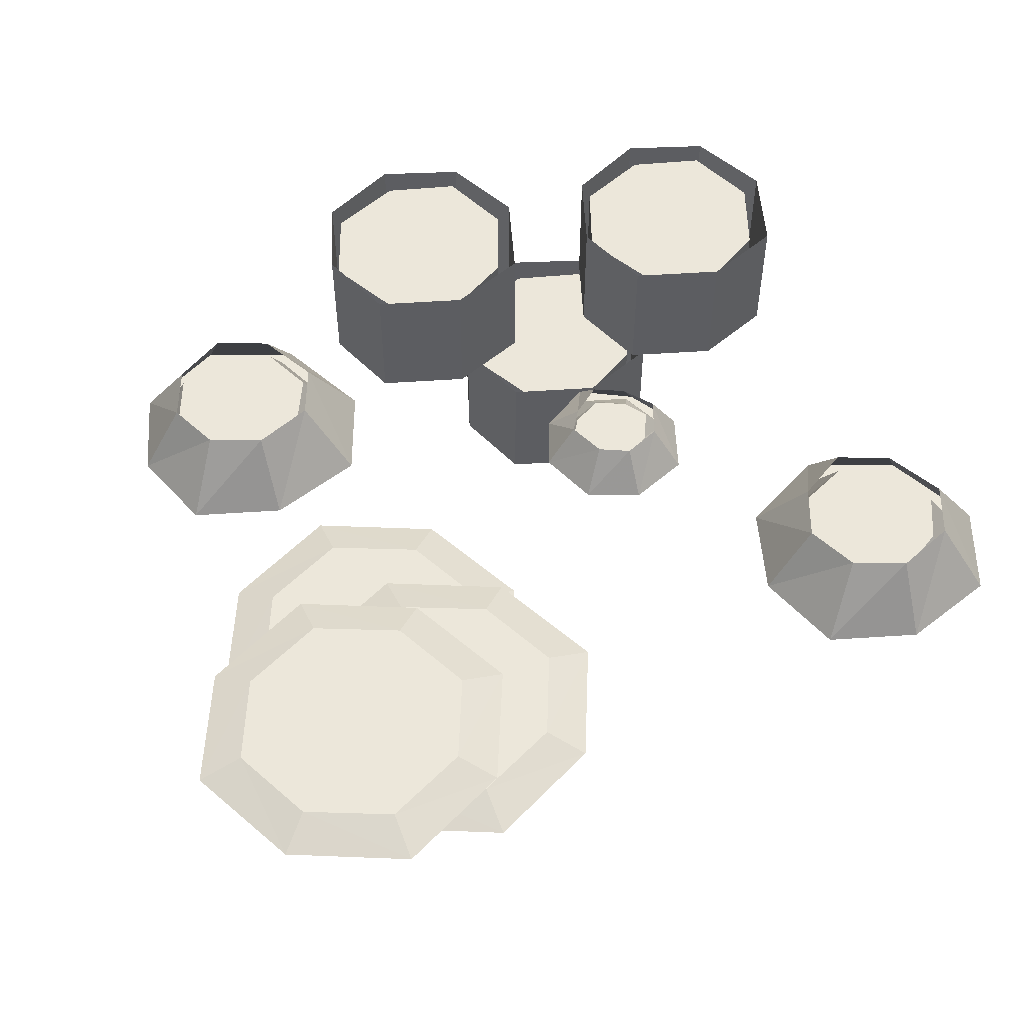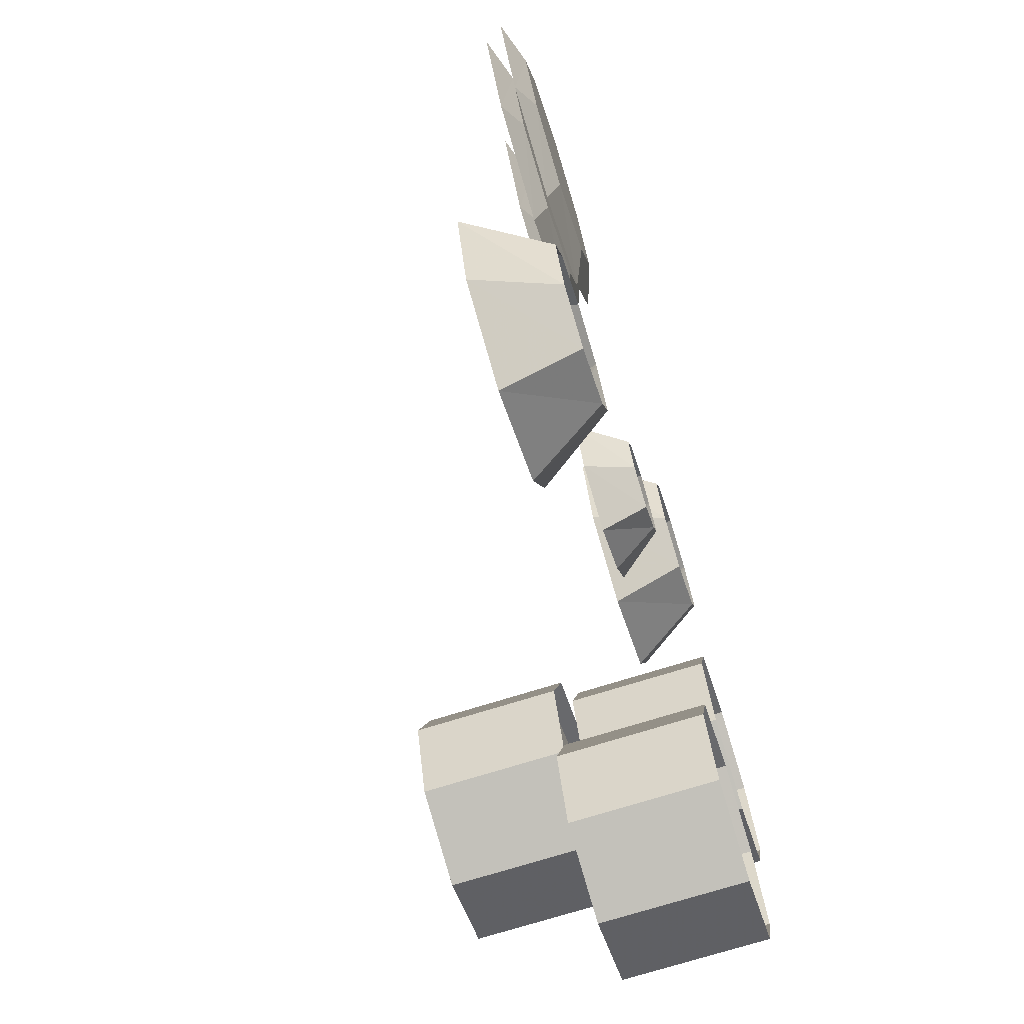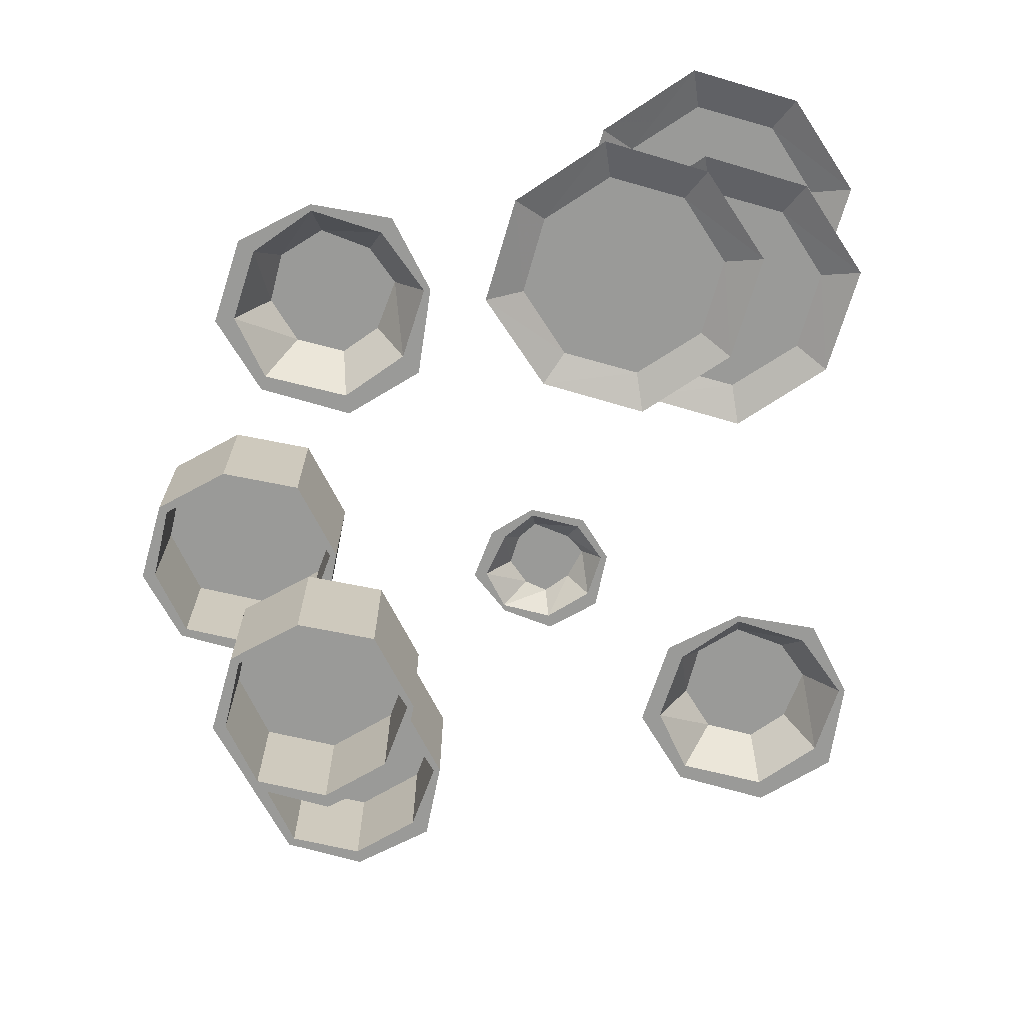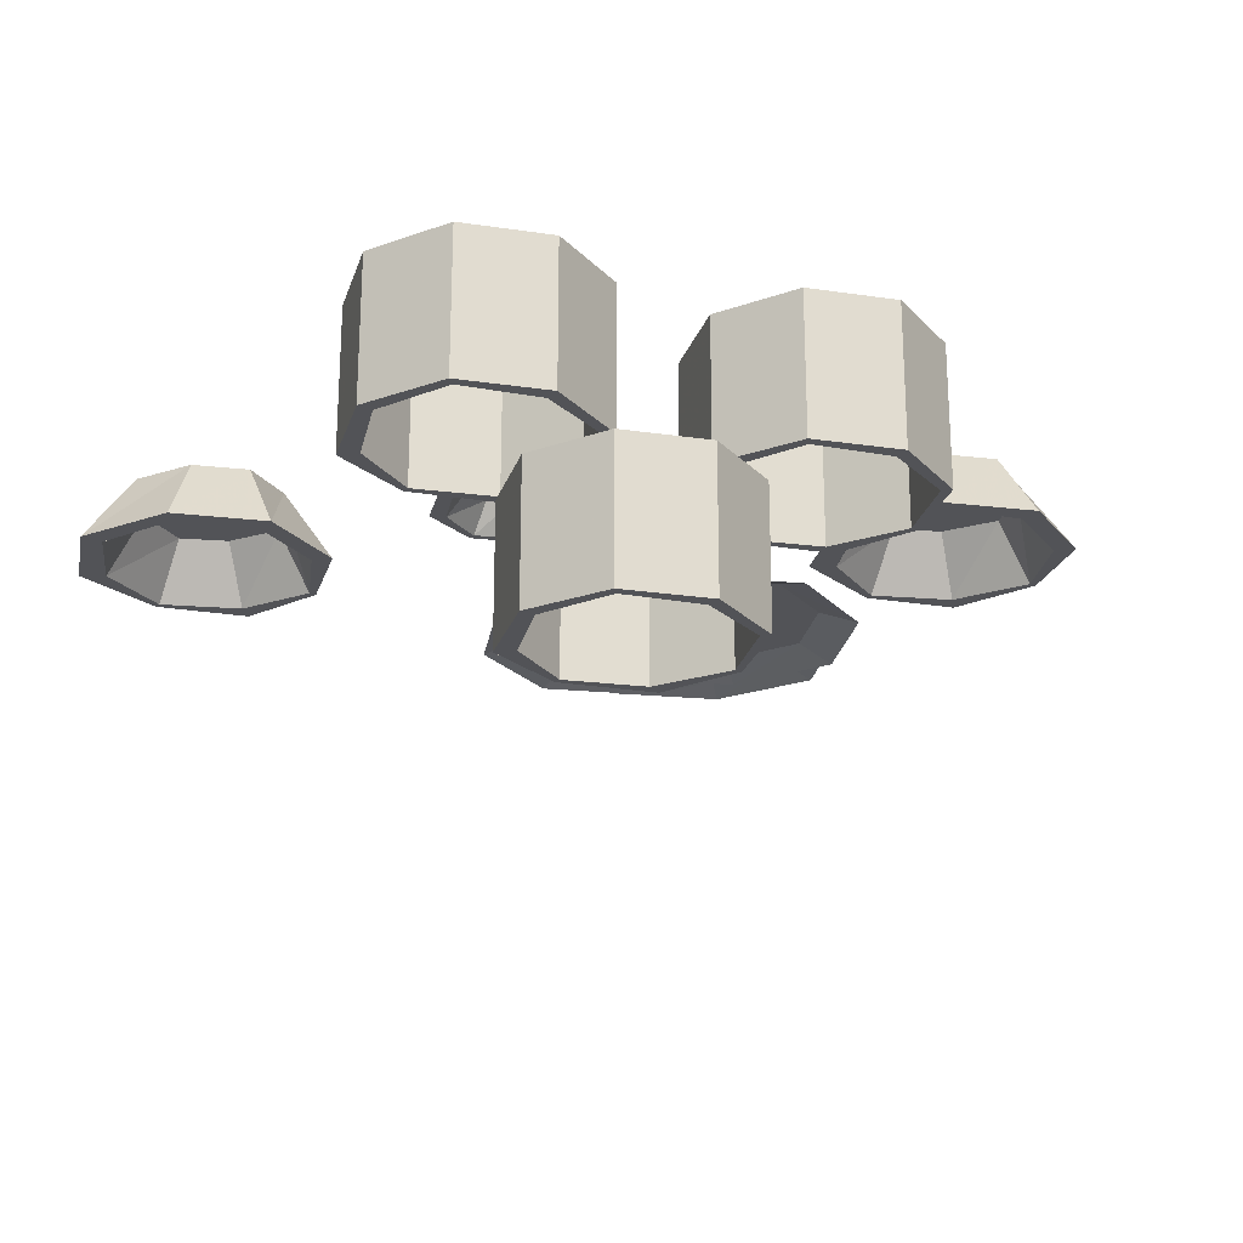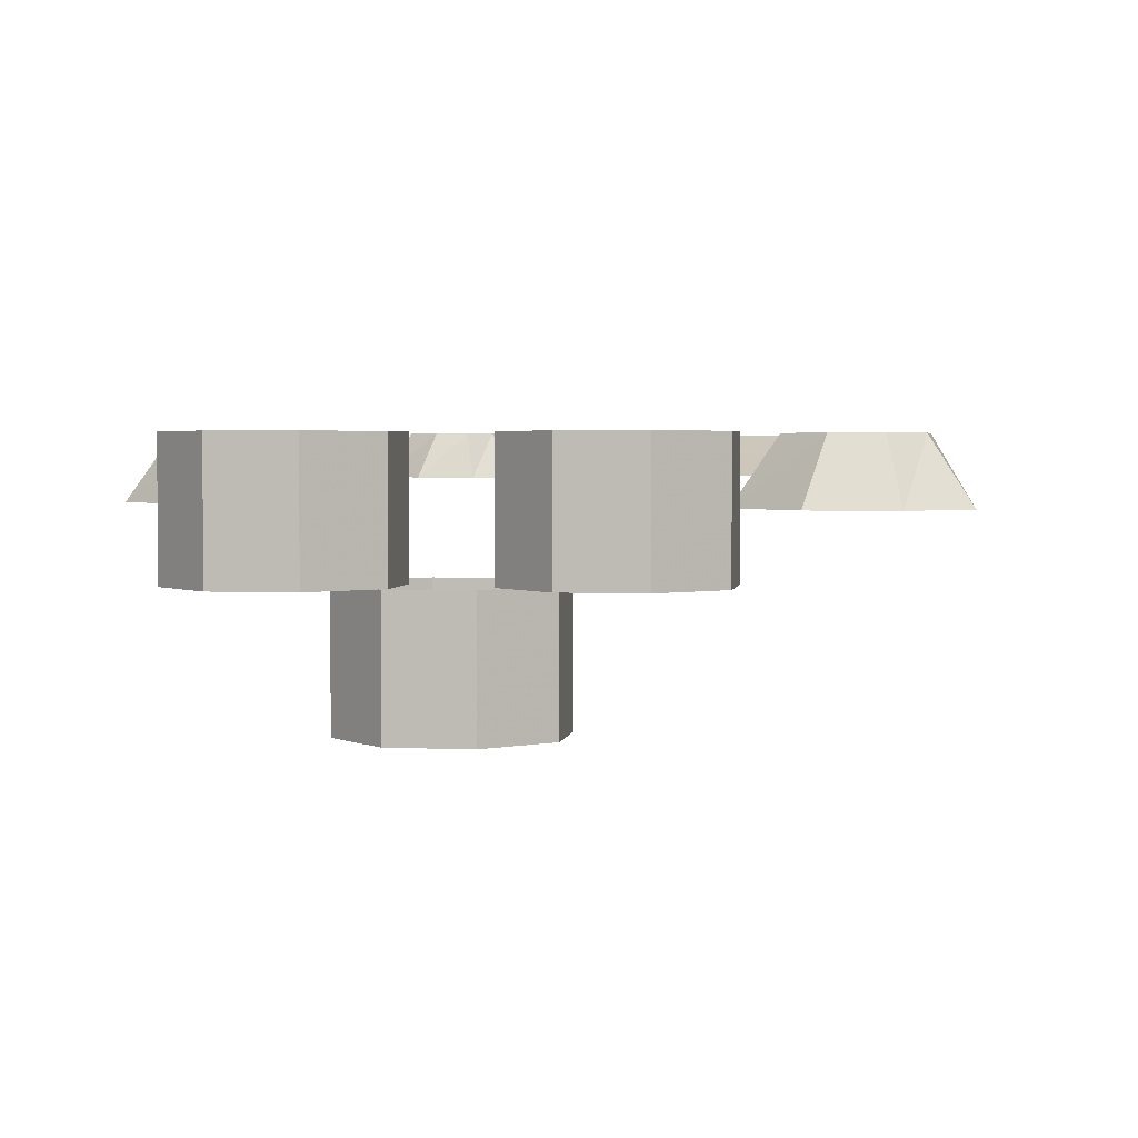
<metadata>
{"format":"obj","ext":"obj","renderer":"f3d","projection":"perspective","resolution":1024,"background":"white","views":[{"elev":52.8,"azim":67.4,"up":"+Y"},{"elev":-71.4,"azim":107.5,"up":"+Z"},{"elev":-69.2,"azim":8.6,"up":"+Y"},{"elev":-22.3,"azim":-124.3,"up":"+Y"},{"elev":2.8,"azim":-101.2,"up":"+Y"}]}
</metadata>
<code>
v -0.2266 -0.2969 -0.02344
v -0.1406 -0.2969 -0.05469
v -0.1406 -0.1484 -0.05469
v -0.2266 -0.1484 -0.02344
v -0.3125 -0.2969 -0.05469
v -0.3047 -0.2969 -0.0625
v -0.2266 -0.2969 -0.03125
v -0.1484 -0.2969 -0.07031
v -0.1094 -0.2969 -0.1484
v -0.1094 -0.1484 -0.1484
v -0.3125 -0.1484 -0.05469
v -0.3516 -0.2969 -0.1406
v -0.3359 -0.2969 -0.1406
v -0.3359 -0.1641 -0.1406
v -0.3047 -0.1641 -0.0625
v -0.2266 -0.1641 -0.03125
v -0.1484 -0.1641 -0.07031
v -0.1172 -0.2969 -0.1484
v -0.1406 -0.2969 -0.2344
v -0.1406 -0.1484 -0.2344
v -0.3516 -0.1484 -0.1406
v -0.3203 -0.2969 -0.2266
v -0.3125 -0.2969 -0.2188
v -0.3125 -0.1641 -0.2188
v -0.2266 -0.1641 -0.1406
v -0.1172 -0.1641 -0.1484
v -0.1562 -0.2969 -0.2188
v -0.2344 -0.2969 -0.2656
v -0.2344 -0.1484 -0.2656
v -0.3203 -0.1484 -0.2266
v -0.2344 -0.2969 -0.25
v -0.2344 -0.1641 -0.25
v -0.1562 -0.1641 -0.2188
v 0.4531 0 0.3281
v 0.4141 0 0.4141
v 0.3281 0 0.4531
v 0.2422 0 0.4141
v 0.2031 0 0.3281
v 0.2422 0 0.2422
v 0.3281 0 0.2031
v 0.4141 0 0.2422
v 0.4453 -0.01562 0.2109
v 0.5 -0.01562 0.3281
v 0.4453 -0.01562 0.4453
v 0.3281 -0.01562 0.5
v 0.2109 -0.01562 0.4453
v 0.1562 -0.01562 0.3281
v 0.2109 -0.01562 0.2109
v 0.3281 -0.01562 0.1562
v -0.3047 -0.1484 0.125
v -0.2188 -0.1484 0.09375
v -0.2188 0 0.09375
v -0.3047 0 0.125
v -0.3906 -0.1484 0.09375
v -0.3828 -0.1484 0.08594
v -0.3047 -0.1484 0.1172
v -0.2266 -0.1484 0.07812
v -0.1875 -0.1484 0
v -0.1875 0 0
v -0.3906 0 0.09375
v -0.4297 -0.1484 0.007812
v -0.4141 -0.1484 0.007812
v -0.4141 -0.01562 0.007812
v -0.3828 -0.01562 0.08594
v -0.3047 -0.01562 0.1172
v -0.2266 -0.01562 0.07812
v -0.1953 -0.1484 0
v -0.2188 -0.1484 -0.08594
v -0.2188 0 -0.08594
v -0.4297 0 0.007812
v -0.3984 -0.1484 -0.07812
v -0.3906 -0.1484 -0.07031
v -0.3906 -0.01562 -0.07031
v -0.3047 -0.01562 0.007812
v -0.1953 -0.01562 0
v -0.2344 -0.1484 -0.07031
v -0.3125 -0.1484 -0.1172
v -0.3125 0 -0.1172
v -0.3984 0 -0.07812
v -0.3125 -0.1484 -0.1016
v -0.3125 -0.01562 -0.1016
v -0.2344 -0.01562 -0.07031
v 0.4531 -0.01562 0.2266
v 0.4141 -0.01562 0.3125
v 0.3281 -0.01562 0.3516
v 0.2422 -0.01562 0.3125
v 0.2031 -0.01562 0.2266
v 0.2422 -0.01562 0.1406
v 0.3281 -0.01562 0.1016
v 0.4141 -0.01562 0.1406
v 0.4453 -0.03125 0.1094
v 0.5 -0.03125 0.2266
v 0.4453 -0.03125 0.3438
v 0.3281 -0.03125 0.3984
v 0.2109 -0.03125 0.3438
v 0.1562 -0.03125 0.2266
v 0.2109 -0.03125 0.1094
v 0.3281 -0.03125 0.05469
v 0.3359 -0.03125 0.2656
v 0.2969 -0.03125 0.3516
v 0.2109 -0.03125 0.3906
v 0.125 -0.03125 0.3516
v 0.08594 -0.03125 0.2656
v 0.125 -0.03125 0.1797
v 0.2109 -0.03125 0.1406
v 0.2969 -0.03125 0.1797
v 0.3281 -0.04688 0.1484
v 0.3828 -0.04688 0.2656
v 0.3281 -0.04688 0.3828
v 0.2109 -0.04688 0.4375
v 0.09375 -0.04688 0.3828
v 0.03906 -0.04688 0.2656
v 0.09375 -0.04688 0.1484
v 0.2109 -0.04688 0.09375
v 0.05469 -0.04688 -0.01562
v 0.1172 -0.04688 -0.03906
v 0.09375 0 -0.0625
v 0.05469 0 -0.04688
v 0 -0.04688 -0.03906
v 0.01562 -0.04688 -0.04688
v 0.05469 -0.04688 -0.02344
v 0.1094 -0.04688 -0.04688
v 0.1406 -0.04688 -0.09375
v 0.1094 0 -0.09375
v 0.03125 0 -0.0625
v -0.03125 -0.04688 -0.09375
v -0.01562 -0.04688 -0.09375
v 0.01562 -0.01562 -0.09375
v 0.03125 -0.01562 -0.0625
v 0.05469 -0.01562 -0.04688
v 0.09375 -0.01562 -0.07031
v 0.1328 -0.04688 -0.09375
v 0.1172 -0.04688 -0.1562
v 0.09375 0 -0.1328
v 0.007812 0 -0.09375
v 0 -0.04688 -0.1484
v 0 -0.04688 -0.1406
v 0.03125 -0.01562 -0.125
v 0.05469 -0.01562 -0.09375
v 0.1094 -0.01562 -0.09375
v 0.1094 -0.04688 -0.1406
v 0.05469 -0.04688 -0.1797
v 0.05469 0 -0.1484
v 0.02344 0 -0.125
v 0.05469 -0.04688 -0.1641
v 0.05469 -0.01562 -0.1406
v 0.08594 -0.01562 -0.125
v -0.1484 -0.07812 0.4219
v -0.05469 -0.07812 0.3906
v -0.09375 0 0.3516
v -0.1484 0 0.375
v -0.2422 -0.07812 0.3906
v -0.2266 -0.07812 0.375
v -0.1484 -0.07812 0.4141
v -0.07031 -0.07812 0.375
v -0.02344 -0.07812 0.2969
v -0.07031 0 0.2969
v -0.2031 0 0.3516
v -0.2891 -0.07812 0.2969
v -0.2656 -0.07812 0.2969
v -0.2266 -0.01562 0.2969
v -0.2031 -0.01562 0.3516
v -0.1484 -0.01562 0.375
v -0.09375 -0.01562 0.3438
v -0.03125 -0.07812 0.2969
v -0.05469 -0.07812 0.1953
v -0.09375 0 0.2344
v -0.2344 0 0.2969
v -0.25 -0.07812 0.2031
v -0.2422 -0.07812 0.2188
v -0.2031 -0.01562 0.2422
v -0.1484 -0.01562 0.2969
v -0.07031 -0.01562 0.2969
v -0.07031 -0.07812 0.2188
v -0.1484 -0.07812 0.1562
v -0.1484 0 0.2109
v -0.2109 0 0.2422
v -0.1484 -0.07812 0.1797
v -0.1484 -0.01562 0.2188
v -0.1016 -0.01562 0.2422
v 0.2969 -0.07812 -0.1875
v 0.3906 -0.07812 -0.2188
v 0.3516 0 -0.2578
v 0.2969 0 -0.2344
v 0.2031 -0.07812 -0.2188
v 0.2188 -0.07812 -0.2344
v 0.2969 -0.07812 -0.1953
v 0.375 -0.07812 -0.2344
v 0.4219 -0.07812 -0.3125
v 0.375 0 -0.3125
v 0.2422 0 -0.2578
v 0.1562 -0.07812 -0.3125
v 0.1797 -0.07812 -0.3125
v 0.2188 -0.01562 -0.3125
v 0.2422 -0.01562 -0.2578
v 0.2969 -0.01562 -0.2344
v 0.3516 -0.01562 -0.2656
v 0.4141 -0.07812 -0.3125
v 0.3906 -0.07812 -0.4141
v 0.3516 0 -0.375
v 0.2109 0 -0.3125
v 0.1953 -0.07812 -0.4062
v 0.2031 -0.07812 -0.3906
v 0.2422 -0.01562 -0.3672
v 0.2969 -0.01562 -0.3125
v 0.375 -0.01562 -0.3125
v 0.375 -0.07812 -0.3906
v 0.2969 -0.07812 -0.4531
v 0.2969 0 -0.3984
v 0.2344 0 -0.3672
v 0.2969 -0.07812 -0.4297
v 0.2969 -0.01562 -0.3906
v 0.3438 -0.01562 -0.3672
v -0.2266 -0.1484 -0.1875
v -0.1406 -0.1484 -0.2188
v -0.1406 0 -0.2188
v -0.2266 0 -0.1875
v -0.3125 -0.1484 -0.2188
v -0.3047 -0.1484 -0.2266
v -0.2266 -0.1484 -0.1953
v -0.1484 -0.1484 -0.2344
v -0.1094 -0.1484 -0.3125
v -0.1094 0 -0.3125
v -0.3125 0 -0.2188
v -0.3516 -0.1484 -0.3047
v -0.3359 -0.1484 -0.3047
v -0.3359 -0.01562 -0.3047
v -0.3047 -0.01562 -0.2266
v -0.2266 -0.01562 -0.1953
v -0.1484 -0.01562 -0.2344
v -0.1172 -0.1484 -0.3125
v -0.1406 -0.1484 -0.3984
v -0.1406 0 -0.3984
v -0.3516 0 -0.3047
v -0.3203 -0.1484 -0.3906
v -0.3125 -0.1484 -0.3828
v -0.3125 -0.01562 -0.3828
v -0.2266 -0.01562 -0.3047
v -0.1172 -0.01562 -0.3125
v -0.1562 -0.1484 -0.3828
v -0.2344 -0.1484 -0.4297
v -0.2344 0 -0.4297
v -0.3203 0 -0.3906
v -0.2344 -0.1484 -0.4141
v -0.2344 -0.01562 -0.4141
v -0.1562 -0.01562 -0.3828
f 1 2 3
f 1 3 4
f 1 4 5
f 1 5 6
f 1 6 7
f 1 7 2
f 2 7 8
f 2 8 9
f 2 9 10
f 2 10 3
f 5 4 11
f 5 11 12
f 5 12 13
f 5 13 6
f 6 13 14
f 6 14 15
f 6 15 7
f 7 15 16
f 7 16 8
f 8 16 17
f 8 17 18
f 8 18 9
f 9 18 19
f 9 19 20
f 9 20 10
f 12 11 21
f 12 21 22
f 12 22 23
f 12 23 13
f 13 23 24
f 13 24 14
f 14 24 25
f 14 25 15
f 15 25 16
f 16 25 17
f 17 25 26
f 17 26 18
f 18 26 27
f 18 27 19
f 19 27 28
f 19 28 29
f 19 29 20
f 22 21 30
f 22 30 28
f 22 28 31
f 22 31 23
f 23 31 32
f 23 32 24
f 24 32 25
f 25 32 33
f 25 33 26
f 26 33 27
f 27 33 31
f 27 31 28
f 28 30 29
f 31 33 32
f 34 41 42
f 34 42 43
f 34 43 35
f 35 43 44
f 35 44 36
f 36 44 45
f 36 45 37
f 37 45 46
f 37 46 38
f 38 46 47
f 38 47 39
f 39 47 48
f 39 48 40
f 40 48 49
f 40 49 41
f 41 49 42
f 99 106 107
f 99 107 108
f 99 108 100
f 100 108 109
f 100 109 101
f 101 109 110
f 101 110 102
f 102 110 111
f 102 111 103
f 103 111 112
f 103 112 104
f 104 112 113
f 104 113 105
f 105 113 114
f 105 114 106
f 106 114 107
f 115 116 117
f 115 117 118
f 115 118 119
f 115 119 120
f 115 120 121
f 115 121 116
f 116 121 122
f 116 122 123
f 116 123 124
f 116 124 117
f 119 118 125
f 119 125 126
f 119 126 127
f 119 127 120
f 120 127 128
f 120 128 129
f 120 129 121
f 121 129 130
f 121 130 122
f 122 130 131
f 122 131 132
f 122 132 123
f 123 132 133
f 123 133 134
f 123 134 124
f 126 125 135
f 126 135 136
f 126 136 137
f 126 137 127
f 127 137 138
f 127 138 128
f 128 138 139
f 128 139 129
f 129 139 130
f 130 139 131
f 131 139 140
f 131 140 132
f 132 140 141
f 132 141 133
f 133 141 142
f 133 142 143
f 133 143 134
f 136 135 144
f 136 144 142
f 136 142 145
f 136 145 137
f 137 145 146
f 137 146 138
f 138 146 139
f 139 146 147
f 139 147 140
f 140 147 141
f 141 147 145
f 141 145 142
f 142 144 143
f 145 147 146
f 181 182 183
f 181 183 184
f 181 184 185
f 181 185 186
f 181 186 187
f 181 187 182
f 182 187 188
f 182 188 189
f 182 189 190
f 182 190 183
f 185 184 191
f 185 191 192
f 185 192 193
f 185 193 186
f 186 193 194
f 186 194 195
f 186 195 187
f 187 195 196
f 187 196 188
f 188 196 197
f 188 197 198
f 188 198 189
f 189 198 199
f 189 199 200
f 189 200 190
f 192 191 201
f 192 201 202
f 192 202 203
f 192 203 193
f 193 203 204
f 193 204 194
f 194 204 205
f 194 205 195
f 195 205 196
f 196 205 197
f 197 205 206
f 197 206 198
f 198 206 207
f 198 207 199
f 199 207 208
f 199 208 209
f 199 209 200
f 202 201 210
f 202 210 208
f 202 208 211
f 202 211 203
f 203 211 212
f 203 212 204
f 204 212 205
f 205 212 213
f 205 213 206
f 206 213 207
f 207 213 211
f 207 211 208
f 208 210 209
f 211 213 212
f 214 215 216
f 214 216 217
f 214 217 218
f 214 218 219
f 214 219 220
f 214 220 215
f 215 220 221
f 215 221 222
f 215 222 223
f 215 223 216
f 218 217 224
f 218 224 225
f 218 225 226
f 218 226 219
f 219 226 227
f 219 227 228
f 219 228 220
f 220 228 229
f 220 229 221
f 221 229 230
f 221 230 231
f 221 231 222
f 222 231 232
f 222 232 233
f 222 233 223
f 225 224 234
f 225 234 235
f 225 235 236
f 225 236 226
f 226 236 237
f 226 237 227
f 227 237 238
f 227 238 228
f 228 238 229
f 229 238 230
f 230 238 239
f 230 239 231
f 231 239 240
f 231 240 232
f 232 240 241
f 232 241 242
f 232 242 233
f 235 234 243
f 235 243 241
f 235 241 244
f 235 244 236
f 236 244 245
f 236 245 237
f 237 245 238
f 238 245 246
f 238 246 239
f 239 246 240
f 240 246 244
f 240 244 241
f 241 243 242
f 244 246 245
f 34 35 36
f 34 36 37
f 34 37 38
f 34 38 39
f 34 39 40
f 34 40 41
f 99 100 101
f 99 101 102
f 99 102 103
f 99 103 104
f 99 104 105
f 99 105 106
f 50 51 52
f 50 52 53
f 50 53 54
f 50 54 55
f 50 55 56
f 50 56 51
f 51 56 57
f 51 57 58
f 51 58 59
f 51 59 52
f 54 53 60
f 54 60 61
f 54 61 62
f 54 62 55
f 55 62 63
f 55 63 64
f 55 64 56
f 56 64 65
f 56 65 57
f 57 65 66
f 57 66 67
f 57 67 58
f 58 67 68
f 58 68 69
f 58 69 59
f 61 60 70
f 61 70 71
f 61 71 72
f 61 72 62
f 62 72 73
f 62 73 63
f 63 73 74
f 63 74 64
f 64 74 65
f 65 74 66
f 66 74 75
f 66 75 67
f 67 75 76
f 67 76 68
f 68 76 77
f 68 77 78
f 68 78 69
f 71 70 79
f 71 79 77
f 71 77 80
f 71 80 72
f 72 80 81
f 72 81 73
f 73 81 74
f 74 81 82
f 74 82 75
f 75 82 76
f 76 82 80
f 76 80 77
f 77 79 78
f 80 82 81
f 83 90 91
f 83 91 92
f 83 92 84
f 84 92 93
f 84 93 85
f 85 93 94
f 85 94 86
f 86 94 95
f 86 95 87
f 87 95 96
f 87 96 88
f 88 96 97
f 88 97 89
f 89 97 98
f 89 98 90
f 90 98 91
f 148 149 150
f 148 150 151
f 148 151 152
f 148 152 153
f 148 153 154
f 148 154 149
f 149 154 155
f 149 155 156
f 149 156 157
f 149 157 150
f 152 151 158
f 152 158 159
f 152 159 160
f 152 160 153
f 153 160 161
f 153 161 162
f 153 162 154
f 154 162 163
f 154 163 155
f 155 163 164
f 155 164 165
f 155 165 156
f 156 165 166
f 156 166 167
f 156 167 157
f 159 158 168
f 159 168 169
f 159 169 170
f 159 170 160
f 160 170 171
f 160 171 161
f 161 171 172
f 161 172 162
f 162 172 163
f 163 172 164
f 164 172 173
f 164 173 165
f 165 173 174
f 165 174 166
f 166 174 175
f 166 175 176
f 166 176 167
f 169 168 177
f 169 177 175
f 169 175 178
f 169 178 170
f 170 178 179
f 170 179 171
f 171 179 172
f 172 179 180
f 172 180 173
f 173 180 174
f 174 180 178
f 174 178 175
f 175 177 176
f 178 180 179
f 83 84 85
f 83 85 86
f 83 86 87
f 83 87 88
f 83 88 89
f 83 89 90

</code>
